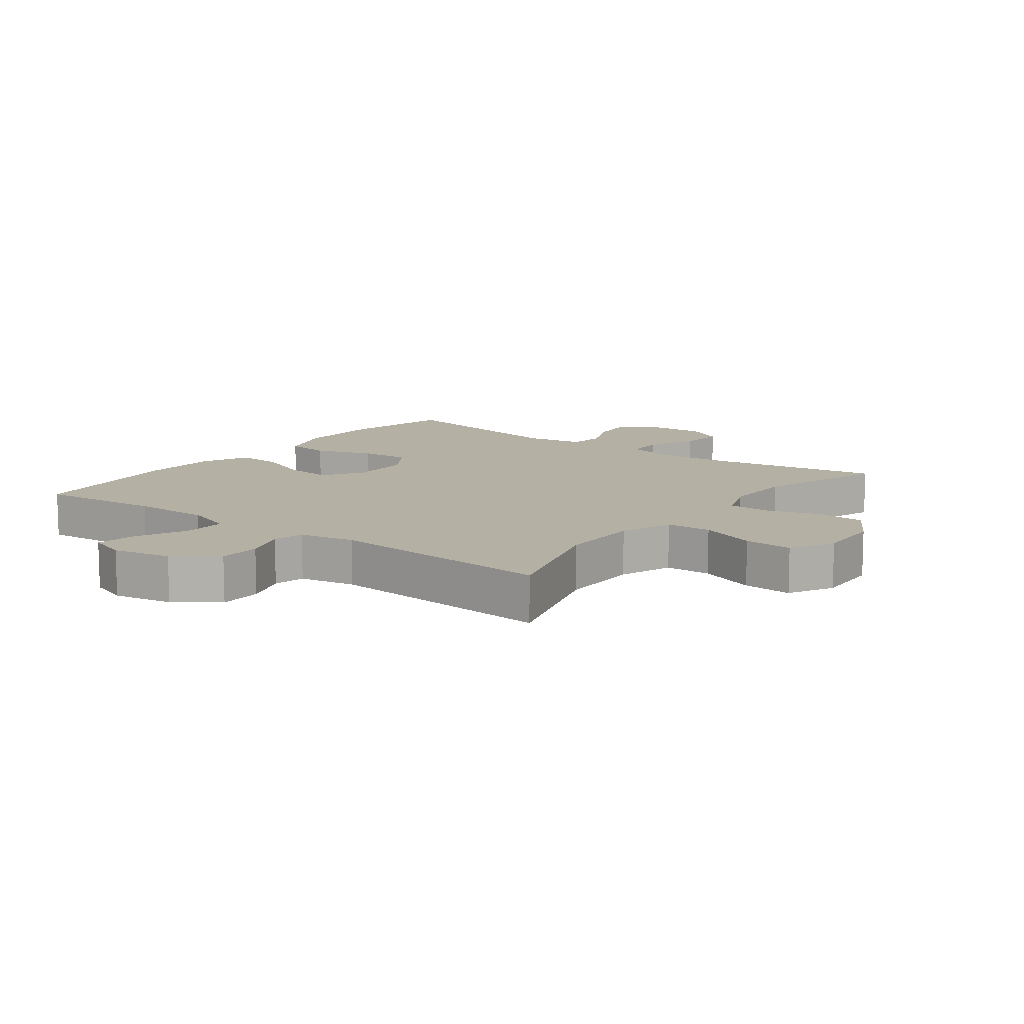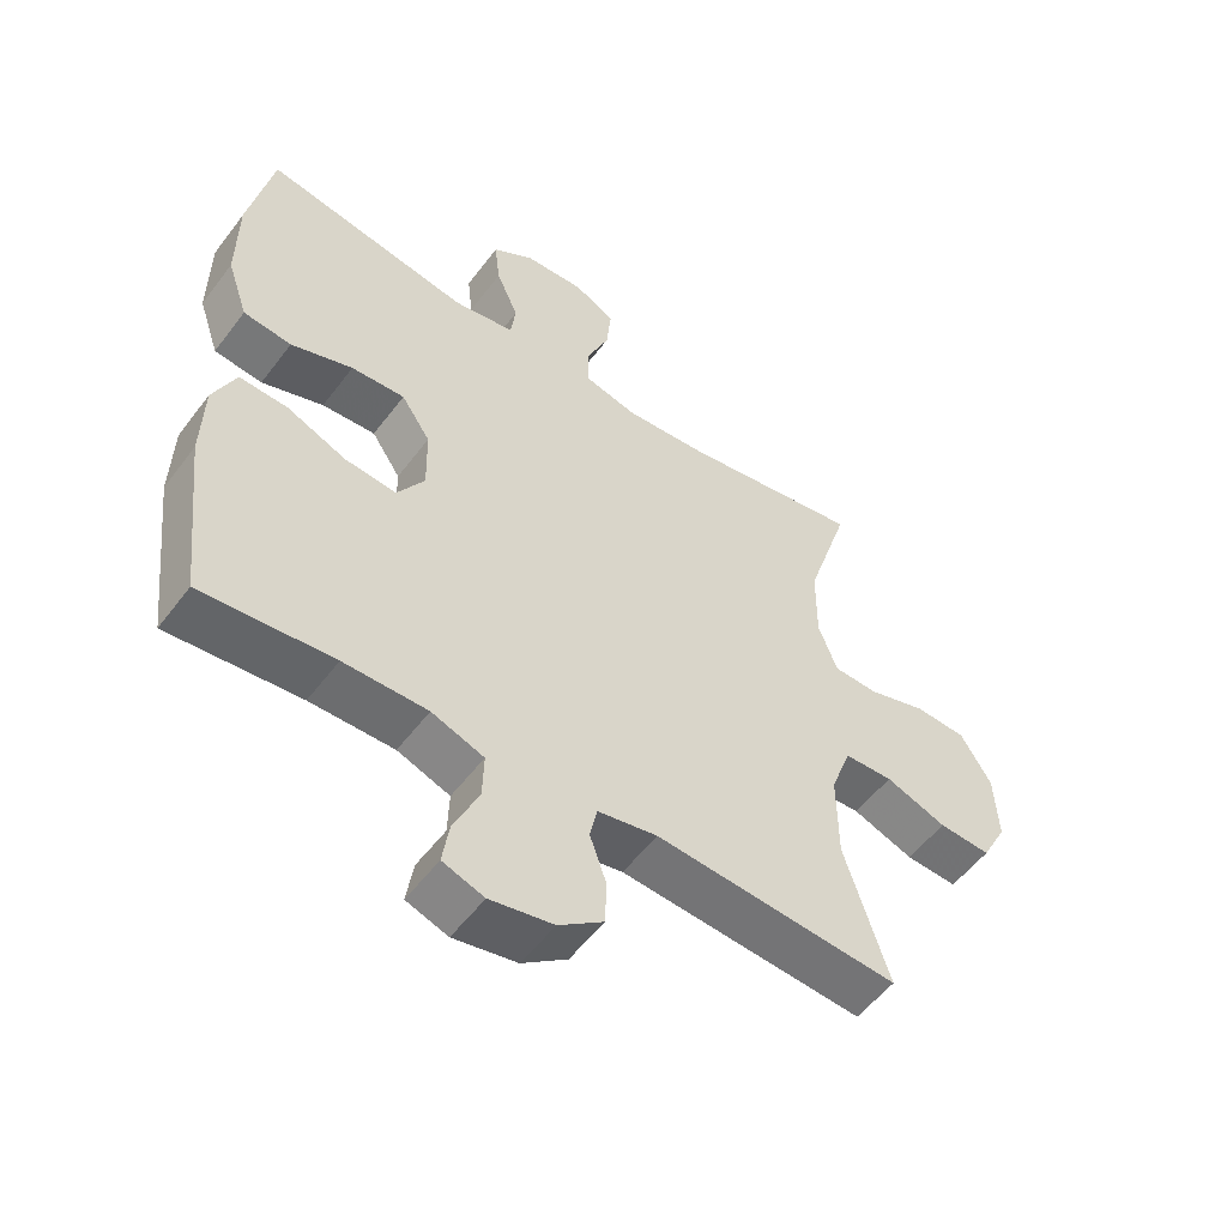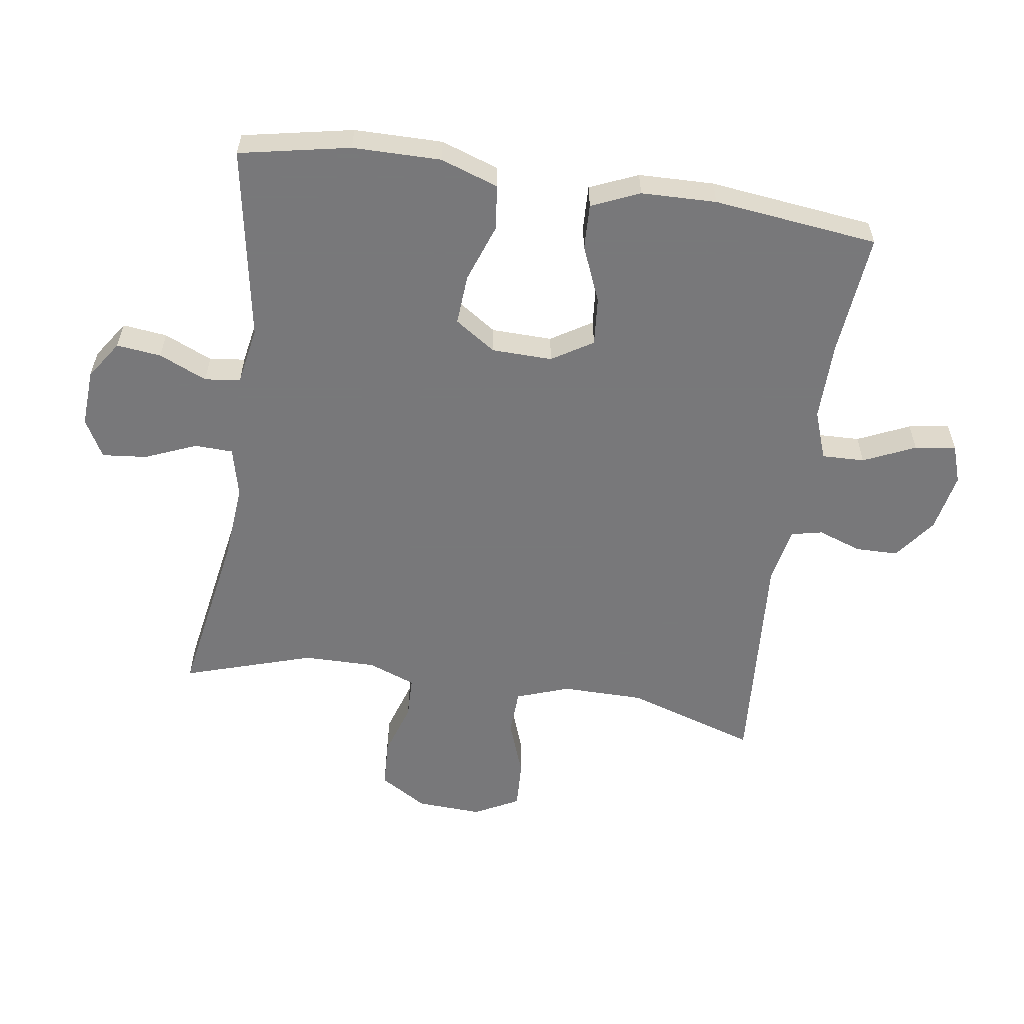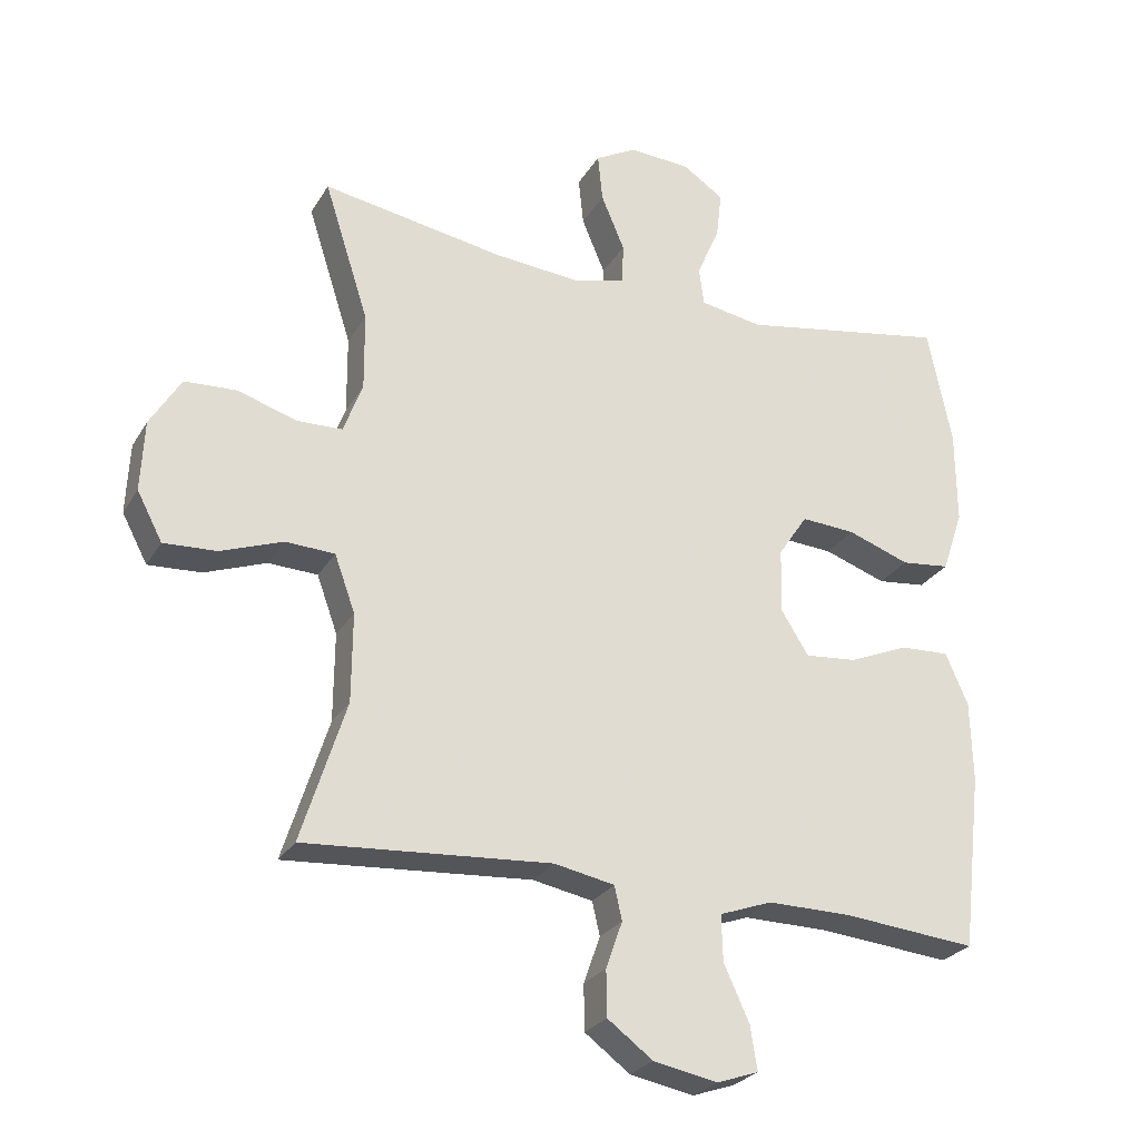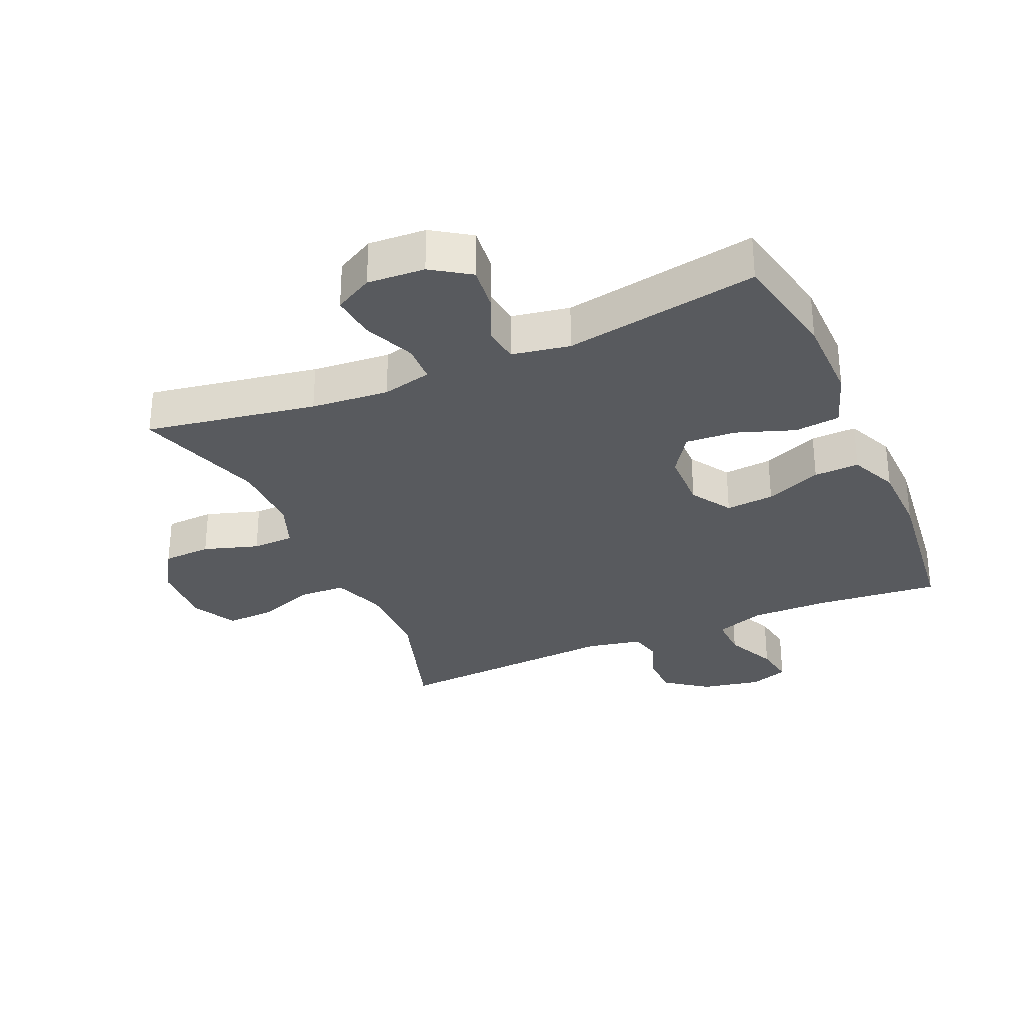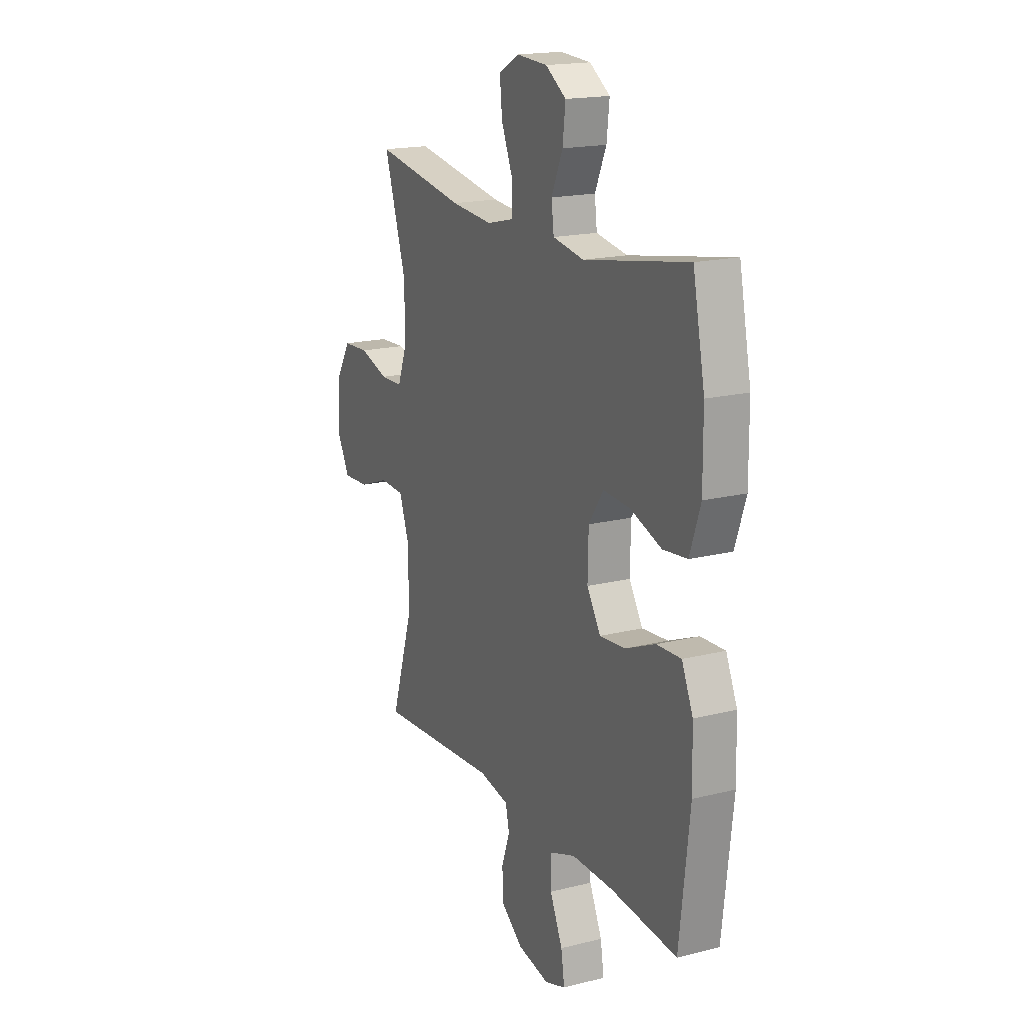
<metadata>
{"format":"obj","ext":"obj","renderer":"f3d","projection":"perspective","resolution":1024,"background":"white","views":[{"elev":11.5,"azim":-142.8,"up":"+Y"},{"elev":-54.2,"azim":143.7,"up":"+Z"},{"elev":-57.6,"azim":81.4,"up":"+Y"},{"elev":-26.4,"azim":-24.5,"up":"+Z"},{"elev":-30.6,"azim":23.6,"up":"+Y"},{"elev":17.9,"azim":63.9,"up":"+Z"}]}
</metadata>
<code>
v -0.5 0.07 0.5
v -0.232 0.07 0.455
v -0.11 0.07 0.445
v -0.032 0.07 0.464
v -0.03 0.07 0.524
v -0.064 0.07 0.605
v -0.071 0.07 0.675
v -0.011 0.07 0.708
v 0.079 0.07 0.703
v 0.139 0.07 0.663
v 0.131 0.07 0.593
v 0.098 0.07 0.518
v 0.105 0.07 0.462
v 0.196 0.07 0.446
v 0.5 0.07 0.5
v 0.535 0.07 0.327
v 0.536 0.07 0.189
v 0.505 0.07 0.098
v 0.434 0.07 0.09
v 0.343 0.07 0.122
v 0.264 0.07 0.127
v 0.221 0.07 0.063
v 0.219 0.07 -0.032
v 0.259 0.07 -0.096
v 0.335 0.07 -0.089
v 0.423 0.07 -0.052
v 0.494 0.07 -0.049
v 0.527 0.07 -0.124
v 0.53 0.07 -0.242
v 0.5 0.07 -0.5
v 0.306 0.07 -0.482
v 0.183 0.07 -0.481
v 0.106 0.07 -0.509
v 0.108 0.07 -0.576
v 0.145 0.07 -0.657
v 0.155 0.07 -0.721
v 0.094 0.07 -0.742
v 0.001 0.07 -0.724
v -0.065 0.07 -0.675
v -0.066 0.07 -0.608
v -0.042 0.07 -0.54
v -0.053 0.07 -0.491
v -0.141 0.07 -0.474
v -0.5 0.07 -0.5
v -0.435 0.07 -0.295
v -0.434 0.07 -0.166
v -0.464 0.07 -0.083
v -0.536 0.07 -0.08
v -0.626 0.07 -0.113
v -0.703 0.07 -0.117
v -0.74 0.07 -0.047
v -0.735 0.07 0.056
v -0.69 0.07 0.13
v -0.614 0.07 0.134
v -0.528 0.07 0.107
v -0.462 0.07 0.109
v -0.434 0.07 0.183
v -0.435 0.07 0.297
v -0.5 0 0.5
v -0.232 0 0.455
v -0.11 0 0.445
v -0.032 0 0.464
v -0.03 0 0.524
v -0.064 0 0.605
v -0.071 0 0.675
v -0.011 0 0.708
v 0.079 0 0.703
v 0.139 0 0.663
v 0.131 0 0.593
v 0.098 0 0.518
v 0.105 0 0.462
v 0.196 0 0.446
v 0.5 0 0.5
v 0.535 0 0.327
v 0.536 0 0.189
v 0.505 0 0.098
v 0.434 0 0.09
v 0.343 0 0.122
v 0.264 0 0.127
v 0.221 0 0.063
v 0.219 0 -0.032
v 0.259 0 -0.096
v 0.335 0 -0.089
v 0.423 0 -0.052
v 0.494 0 -0.049
v 0.527 0 -0.124
v 0.53 0 -0.242
v 0.5 0 -0.5
v 0.306 0 -0.482
v 0.183 0 -0.481
v 0.106 0 -0.509
v 0.108 0 -0.576
v 0.145 0 -0.657
v 0.155 0 -0.721
v 0.094 0 -0.742
v 0.001 0 -0.724
v -0.065 0 -0.675
v -0.066 0 -0.608
v -0.042 0 -0.54
v -0.053 0 -0.491
v -0.141 0 -0.474
v -0.5 0 -0.5
v -0.435 0 -0.295
v -0.434 0 -0.166
v -0.464 0 -0.083
v -0.536 0 -0.08
v -0.626 0 -0.113
v -0.703 0 -0.117
v -0.74 0 -0.047
v -0.735 0 0.056
v -0.69 0 0.13
v -0.614 0 0.134
v -0.528 0 0.107
v -0.462 0 0.109
v -0.434 0 0.183
v -0.435 0 0.297
f 53 54 55
f 52 53 55
f 51 52 55
f 50 51 55
f 49 50 55
f 48 49 55
f 47 48 55 56
f 46 47 56 57
f 43 44 45
f 42 43 45 46
f 39 40 41
f 38 39 41
f 37 38 41
f 36 37 41
f 35 36 41
f 34 35 41
f 33 34 41 42
f 42 46 57
f 33 42 57
f 32 33 57
f 29 30 31
f 28 29 31
f 27 28 31
f 26 27 31
f 25 26 31
f 24 25 31 32
f 18 19 20
f 17 18 20
f 16 17 20
f 15 16 20
f 14 15 20
f 13 14 20 21
f 10 11 12
f 9 10 12
f 8 9 12
f 7 8 12
f 6 7 12
f 5 6 12
f 4 5 12 13
f 13 21 22
f 4 13 22
f 3 4 22
f 58 1 2
f 58 2 3
f 57 58 3
f 32 57 3
f 24 32 3
f 23 24 3
f 3 22 23
f 113 112 111
f 113 111 110
f 113 110 109
f 113 109 108
f 113 108 107
f 113 107 106
f 114 113 106 105
f 115 114 105 104
f 103 102 101
f 104 103 101 100
f 99 98 97
f 99 97 96
f 99 96 95
f 99 95 94
f 99 94 93
f 99 93 92
f 100 99 92 91
f 115 104 100
f 115 100 91
f 115 91 90
f 89 88 87
f 89 87 86
f 89 86 85
f 89 85 84
f 89 84 83
f 90 89 83 82
f 78 77 76
f 78 76 75
f 78 75 74
f 78 74 73
f 78 73 72
f 79 78 72 71
f 70 69 68
f 70 68 67
f 70 67 66
f 70 66 65
f 70 65 64
f 70 64 63
f 71 70 63 62
f 80 79 71
f 80 71 62
f 80 62 61
f 60 59 116
f 61 60 116
f 61 116 115
f 61 115 90
f 61 90 82
f 61 82 81
f 81 80 61
f 1 59 60 2
f 2 60 61 3
f 3 61 62 4
f 4 62 63 5
f 5 63 64 6
f 6 64 65 7
f 7 65 66 8
f 8 66 67 9
f 9 67 68 10
f 10 68 69 11
f 11 69 70 12
f 12 70 71 13
f 13 71 72 14
f 14 72 73 15
f 15 73 74 16
f 16 74 75 17
f 17 75 76 18
f 18 76 77 19
f 19 77 78 20
f 20 78 79 21
f 21 79 80 22
f 22 80 81 23
f 23 81 82 24
f 24 82 83 25
f 25 83 84 26
f 26 84 85 27
f 27 85 86 28
f 28 86 87 29
f 29 87 88 30
f 30 88 89 31
f 31 89 90 32
f 32 90 91 33
f 33 91 92 34
f 34 92 93 35
f 35 93 94 36
f 36 94 95 37
f 37 95 96 38
f 38 96 97 39
f 39 97 98 40
f 40 98 99 41
f 41 99 100 42
f 42 100 101 43
f 43 101 102 44
f 44 102 103 45
f 45 103 104 46
f 46 104 105 47
f 47 105 106 48
f 48 106 107 49
f 49 107 108 50
f 50 108 109 51
f 51 109 110 52
f 52 110 111 53
f 53 111 112 54
f 54 112 113 55
f 55 113 114 56
f 56 114 115 57
f 57 115 116 58
f 58 116 59 1

</code>
